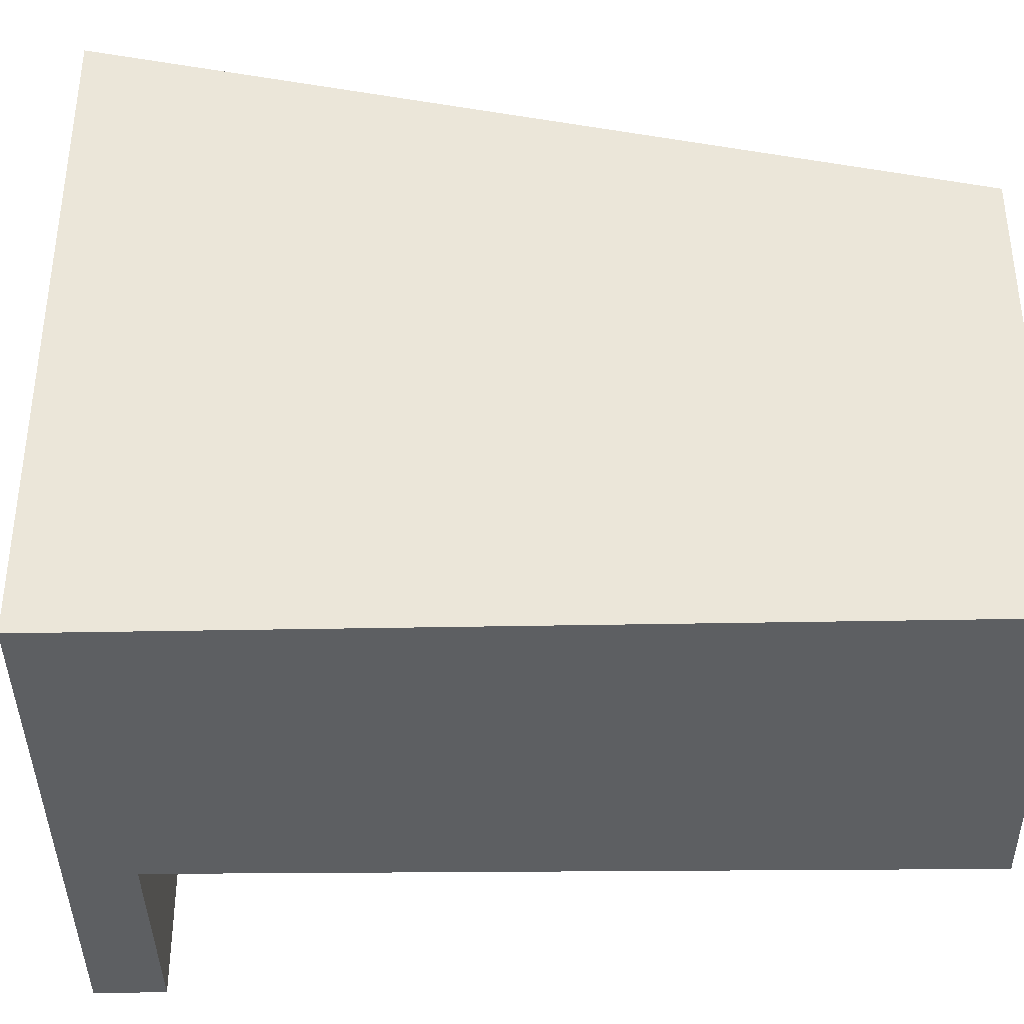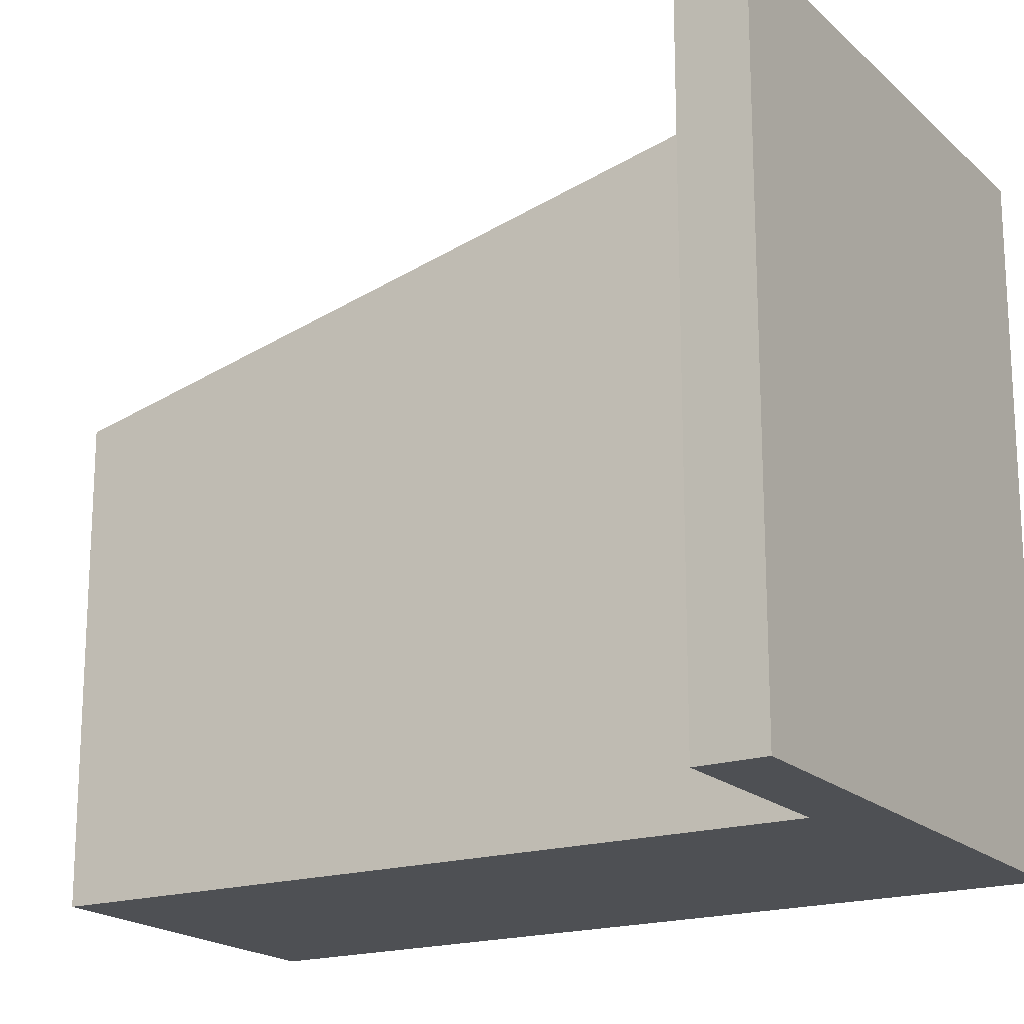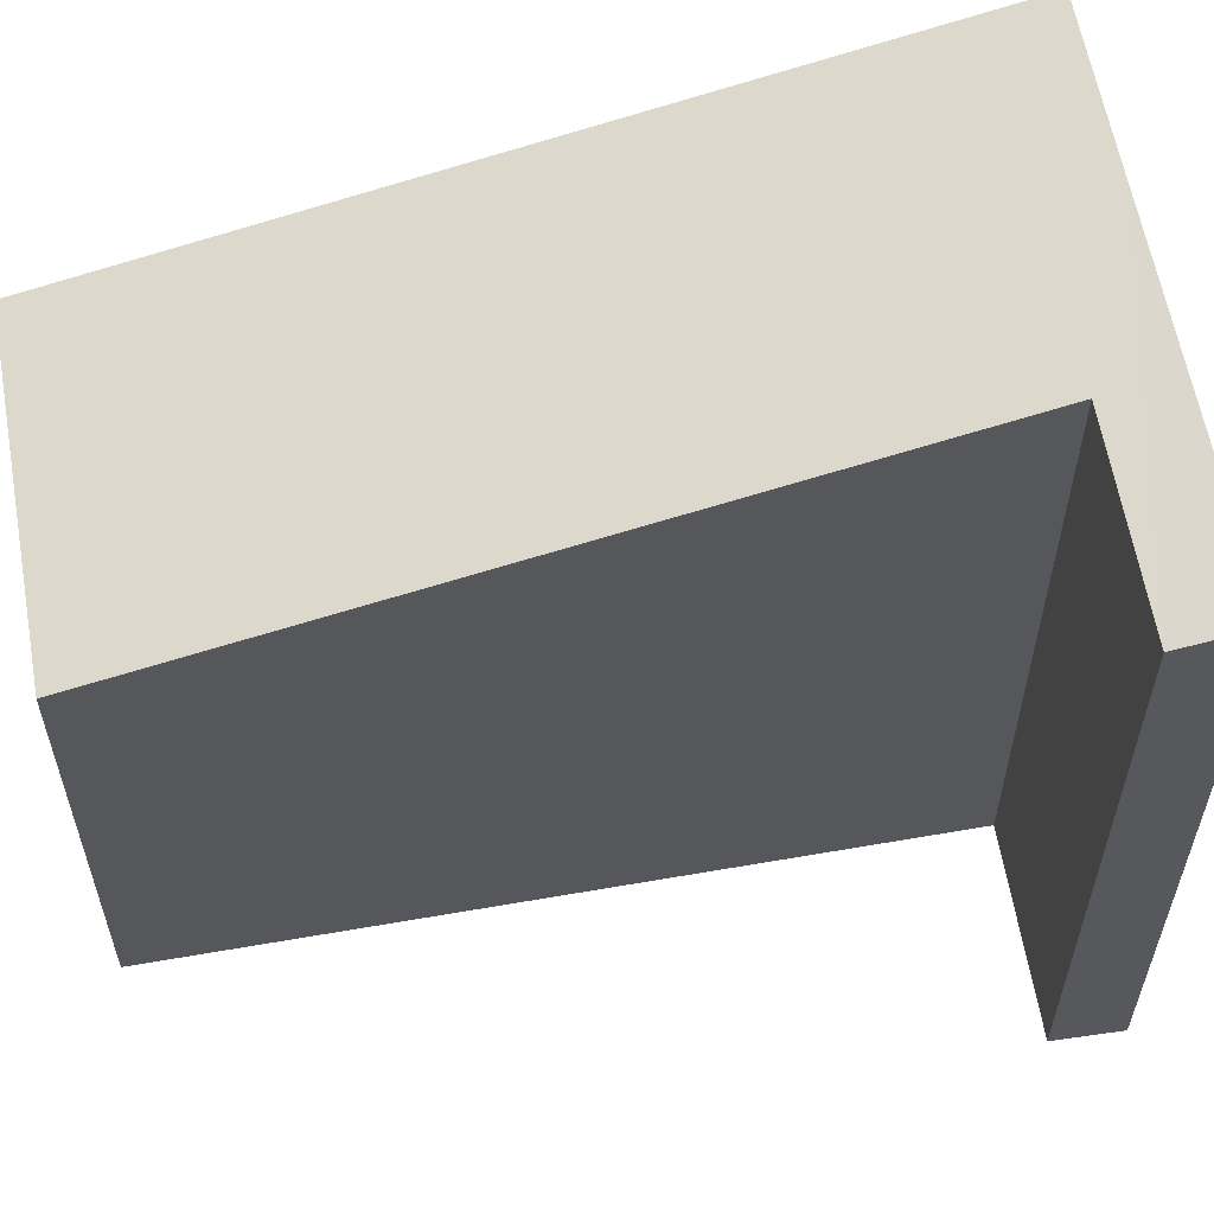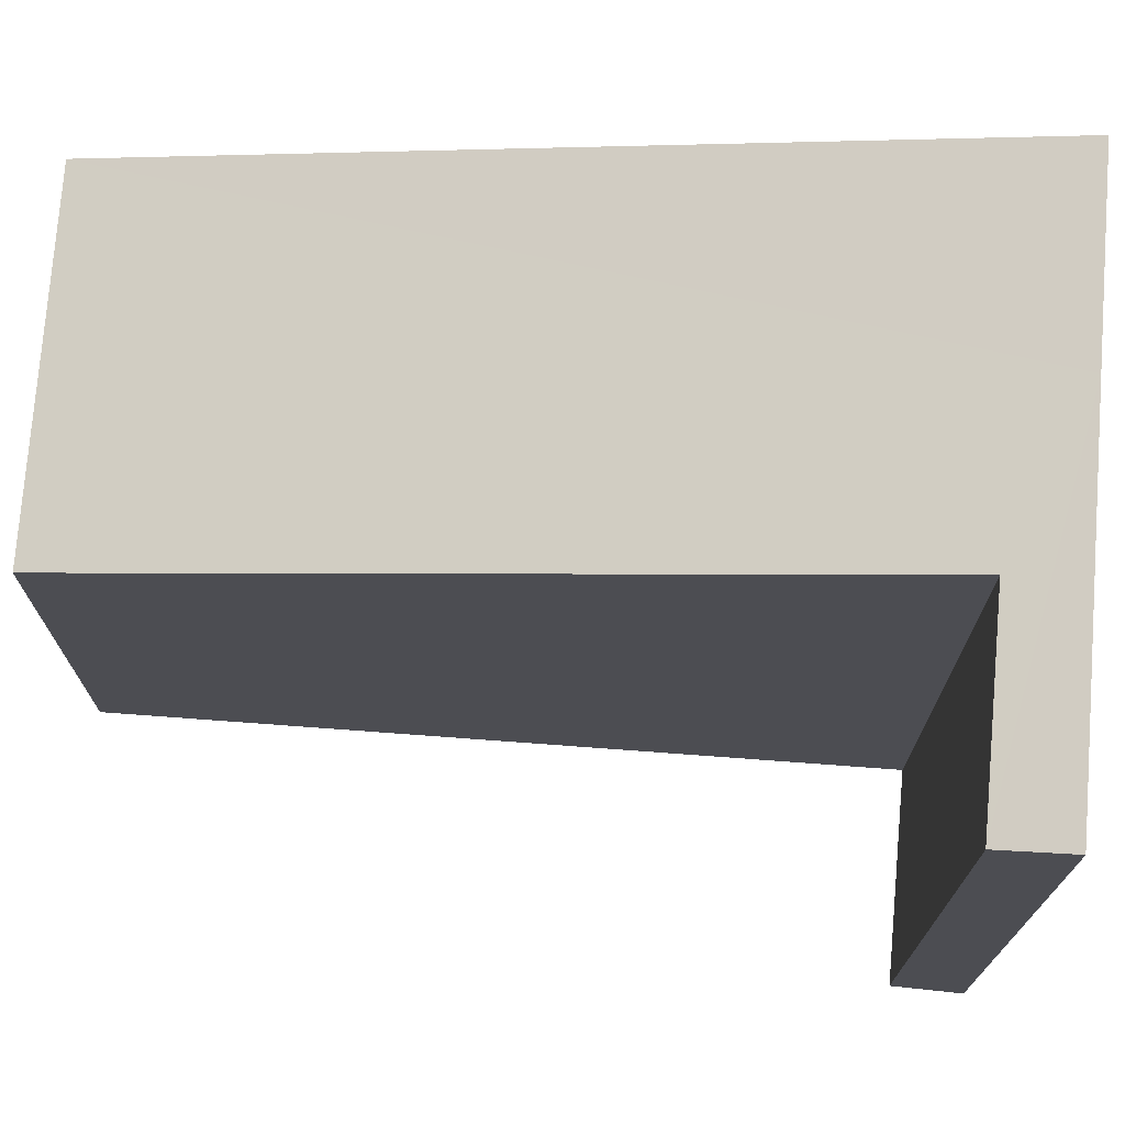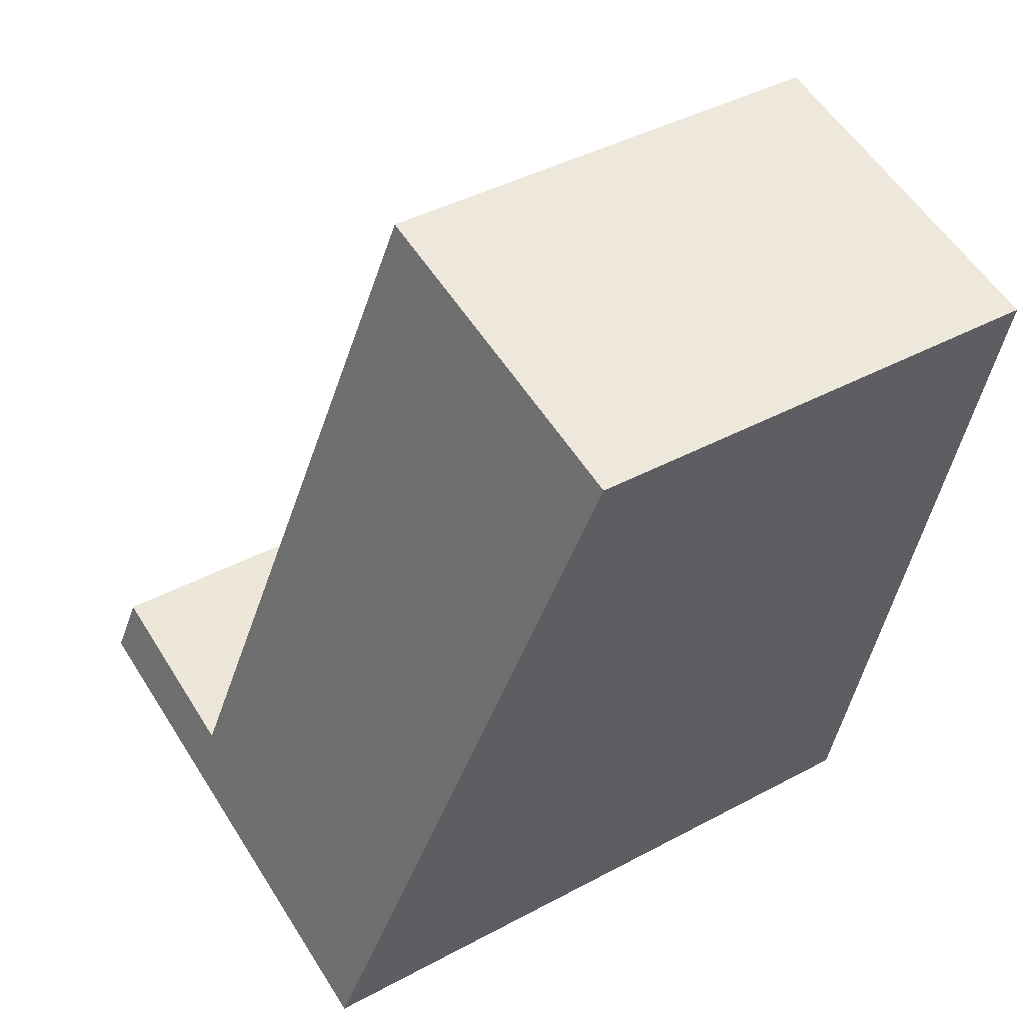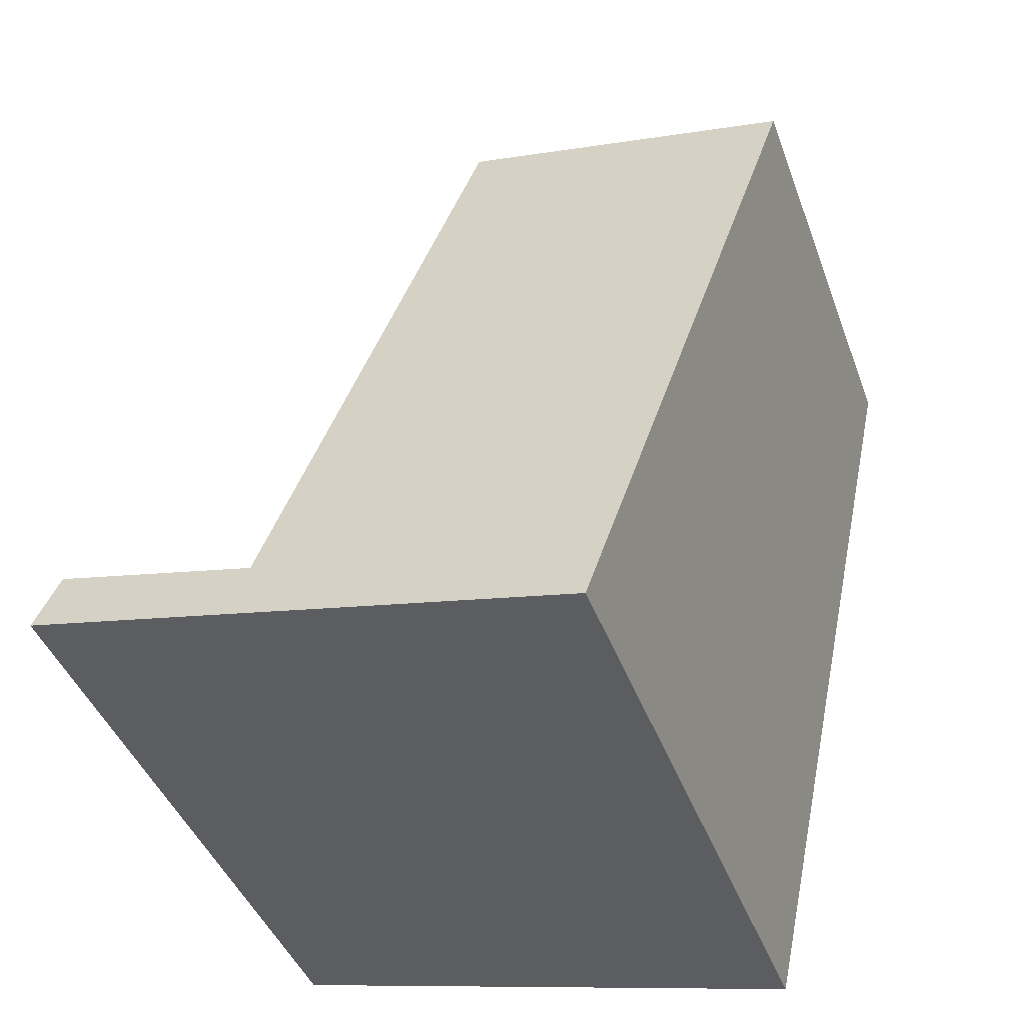
<metadata>
{"format":"obj","ext":"obj","renderer":"f3d","projection":"perspective","resolution":1024,"background":"white","views":[{"elev":-39.6,"azim":-100.7,"up":"+Y"},{"elev":-18.7,"azim":109.4,"up":"+Y"},{"elev":59.8,"azim":68.5,"up":"+Y"},{"elev":73.7,"azim":82.9,"up":"+Y"},{"elev":42.7,"azim":-122.6,"up":"+Z"},{"elev":-42.3,"azim":-160.7,"up":"+Z"}]}
</metadata>
<code>
v  3.969 7.47 -8.476
v  7.694 7.284 -6.938
v  7.865 7.471 -7.671
v  5.502 7.29 -7.415
v  0 5.212 3.191e-16
v  3.862 5.219 0.769
v  1.9 7.471 -8.904
v  7.865 4.697e-16 -7.671
v  7.694 4.248e-16 -6.938
v  5.502 4.54e-16 -7.415
v  3.862 -4.709e-17 0.769
v  1.9 5.452e-16 -8.904
v  3.969 5.19e-16 -8.476
v  0 0 0
g defaultobject
f 1 2 3
f 2 1 4
f 4 5 6
f 5 4 1
f 5 1 7
f 2 8 3
f 8 2 9
f 6 10 4
f 10 6 11
f 8 1 3
f 1 8 7
f 7 8 12
f 12 8 13
f 12 5 7
f 5 12 14
f 5 11 6
f 11 5 14
f 10 2 4
f 2 10 9
f 9 13 8
f 13 9 10
f 13 10 12
f 12 10 11
f 12 11 14

</code>
